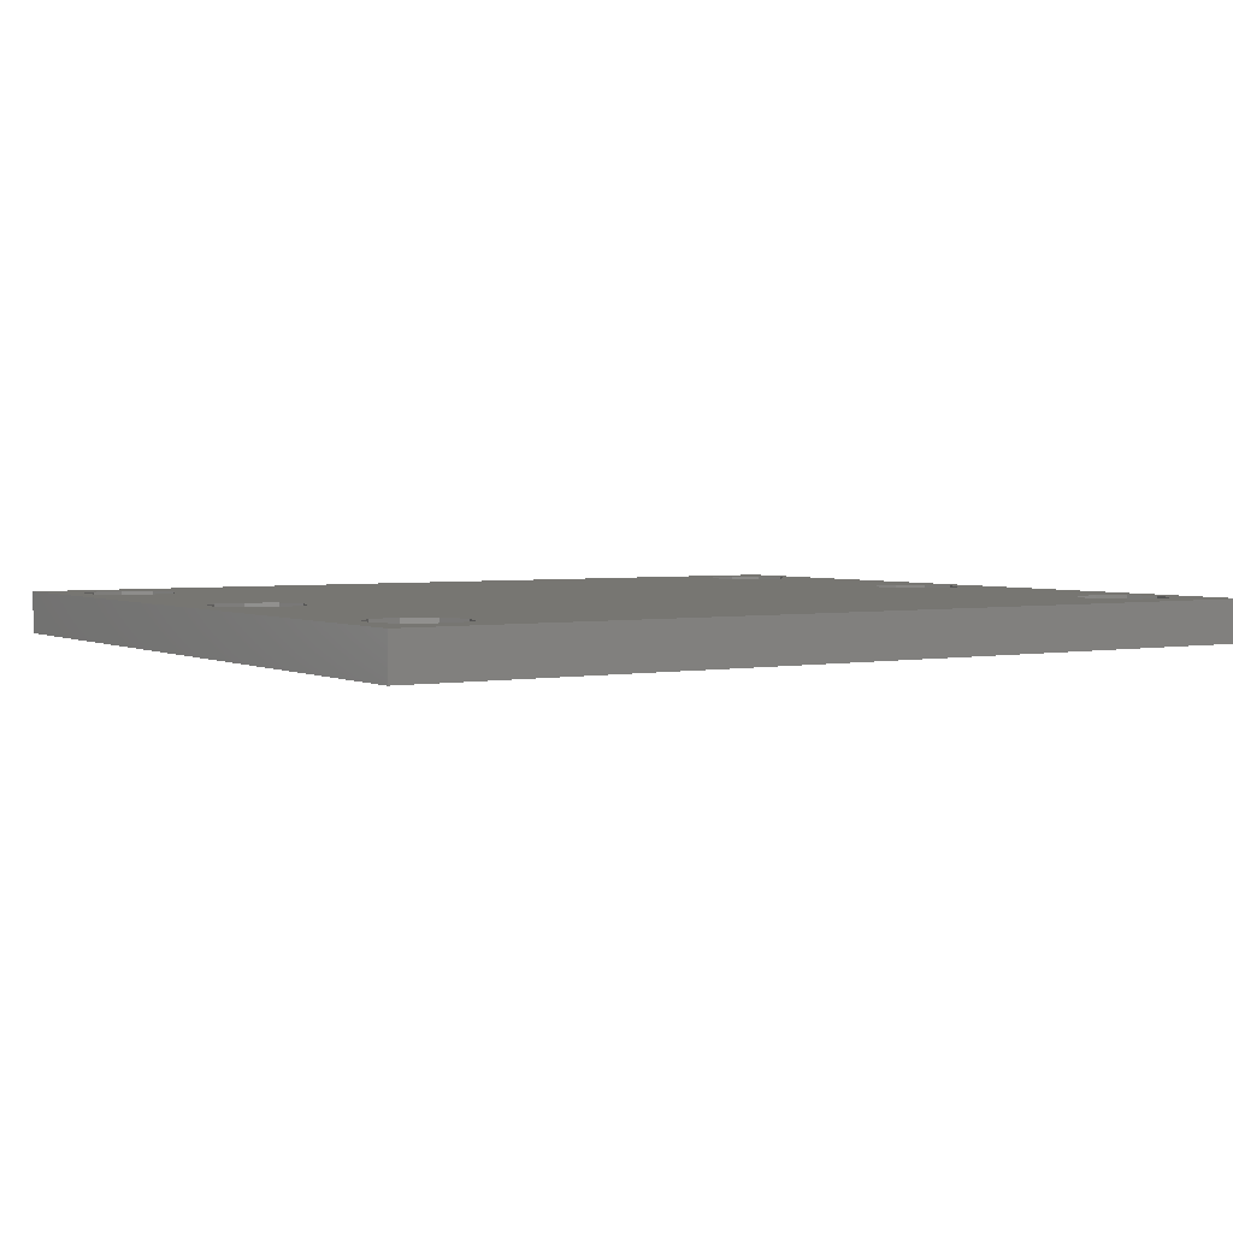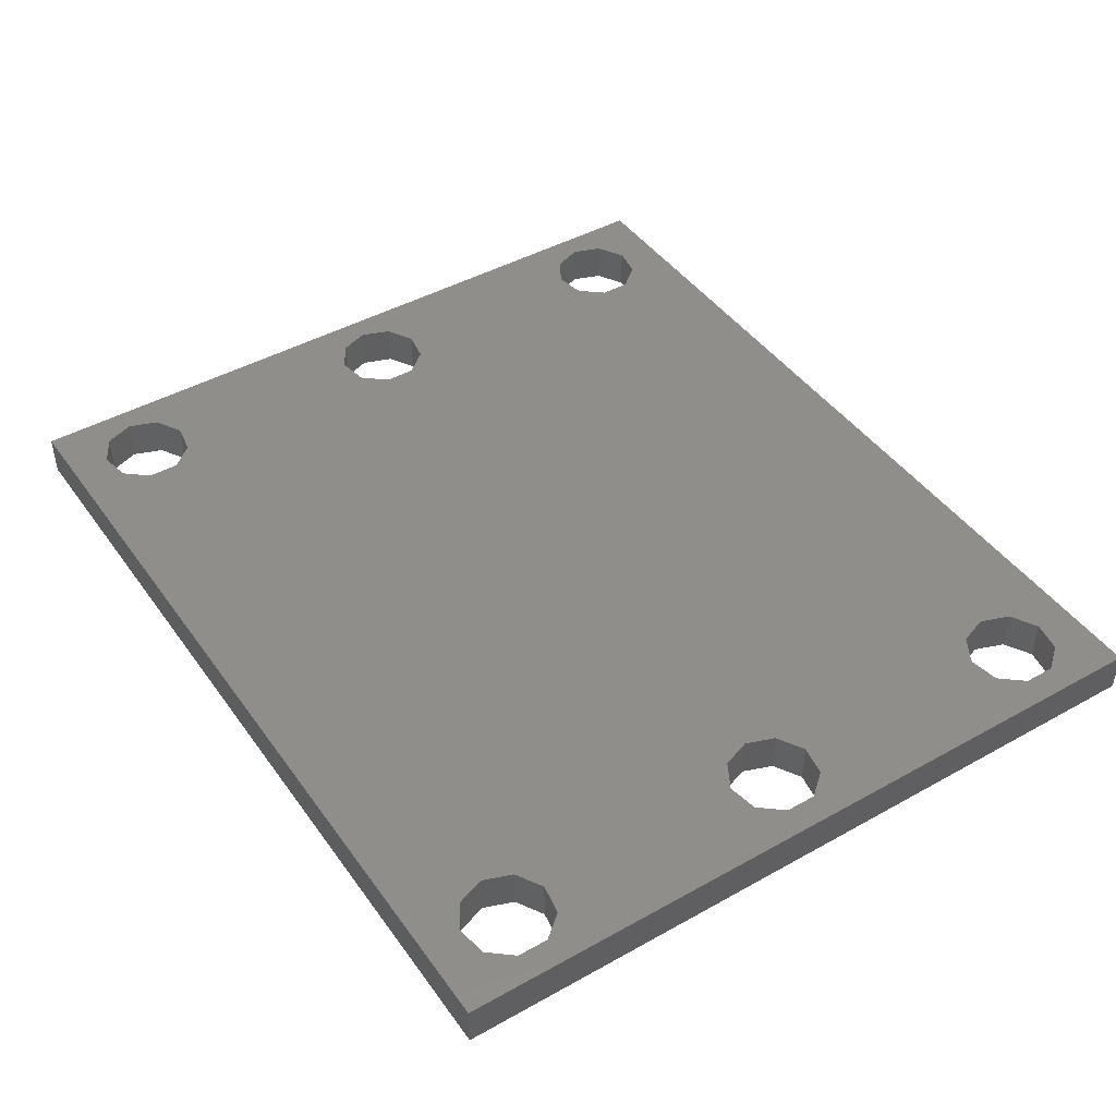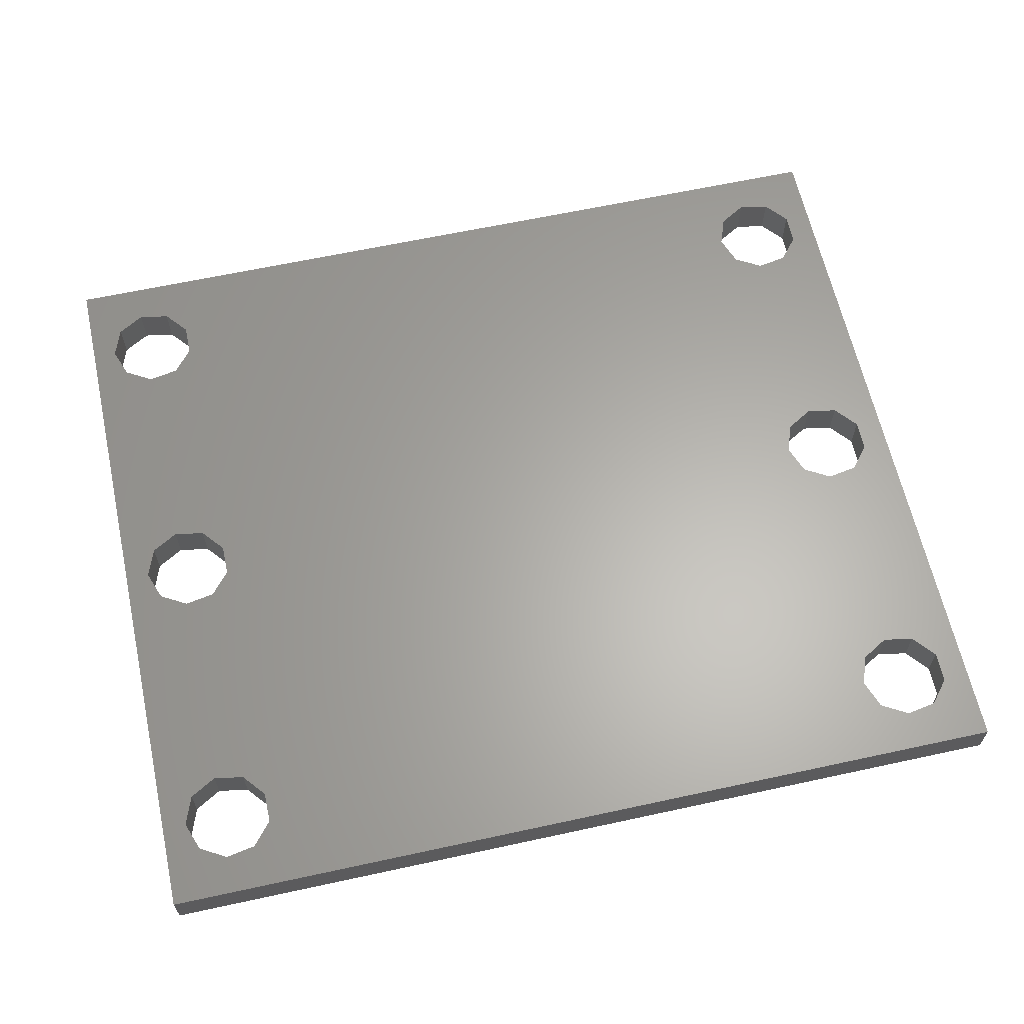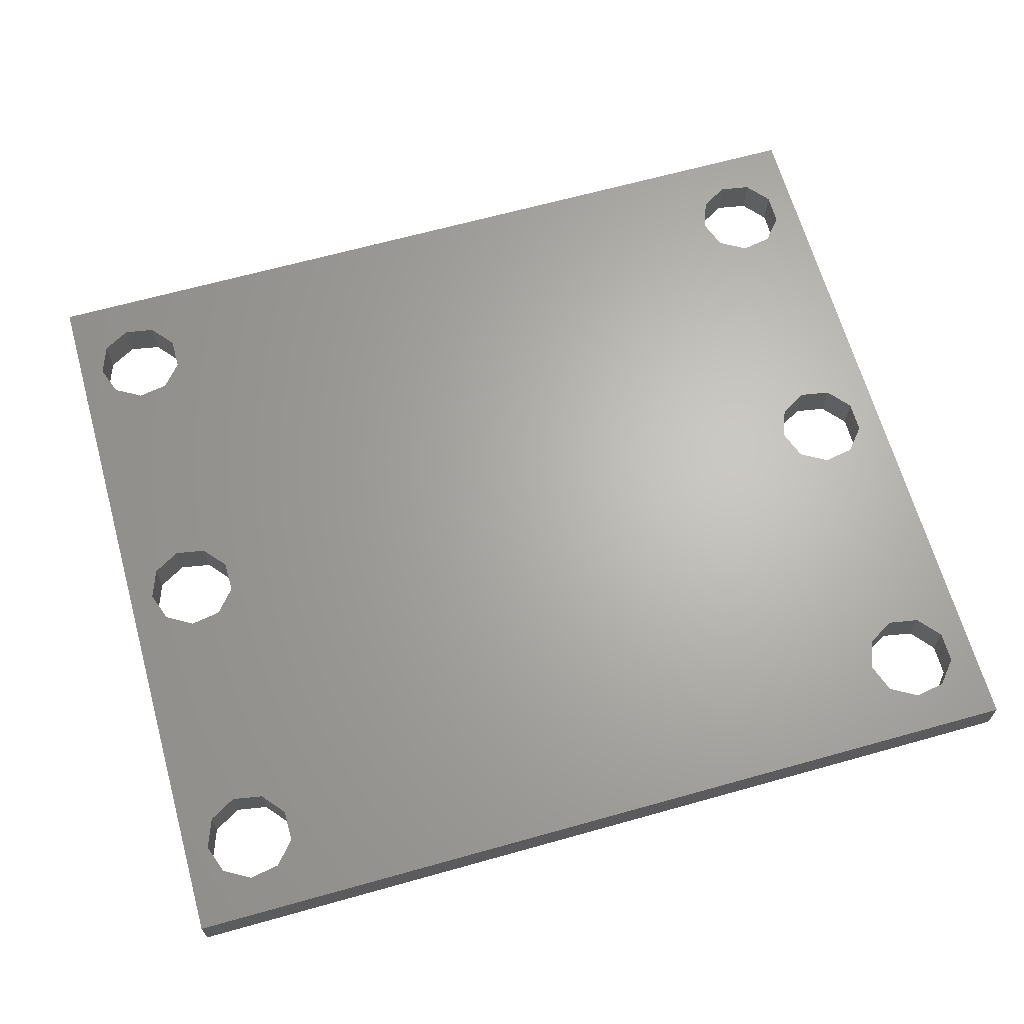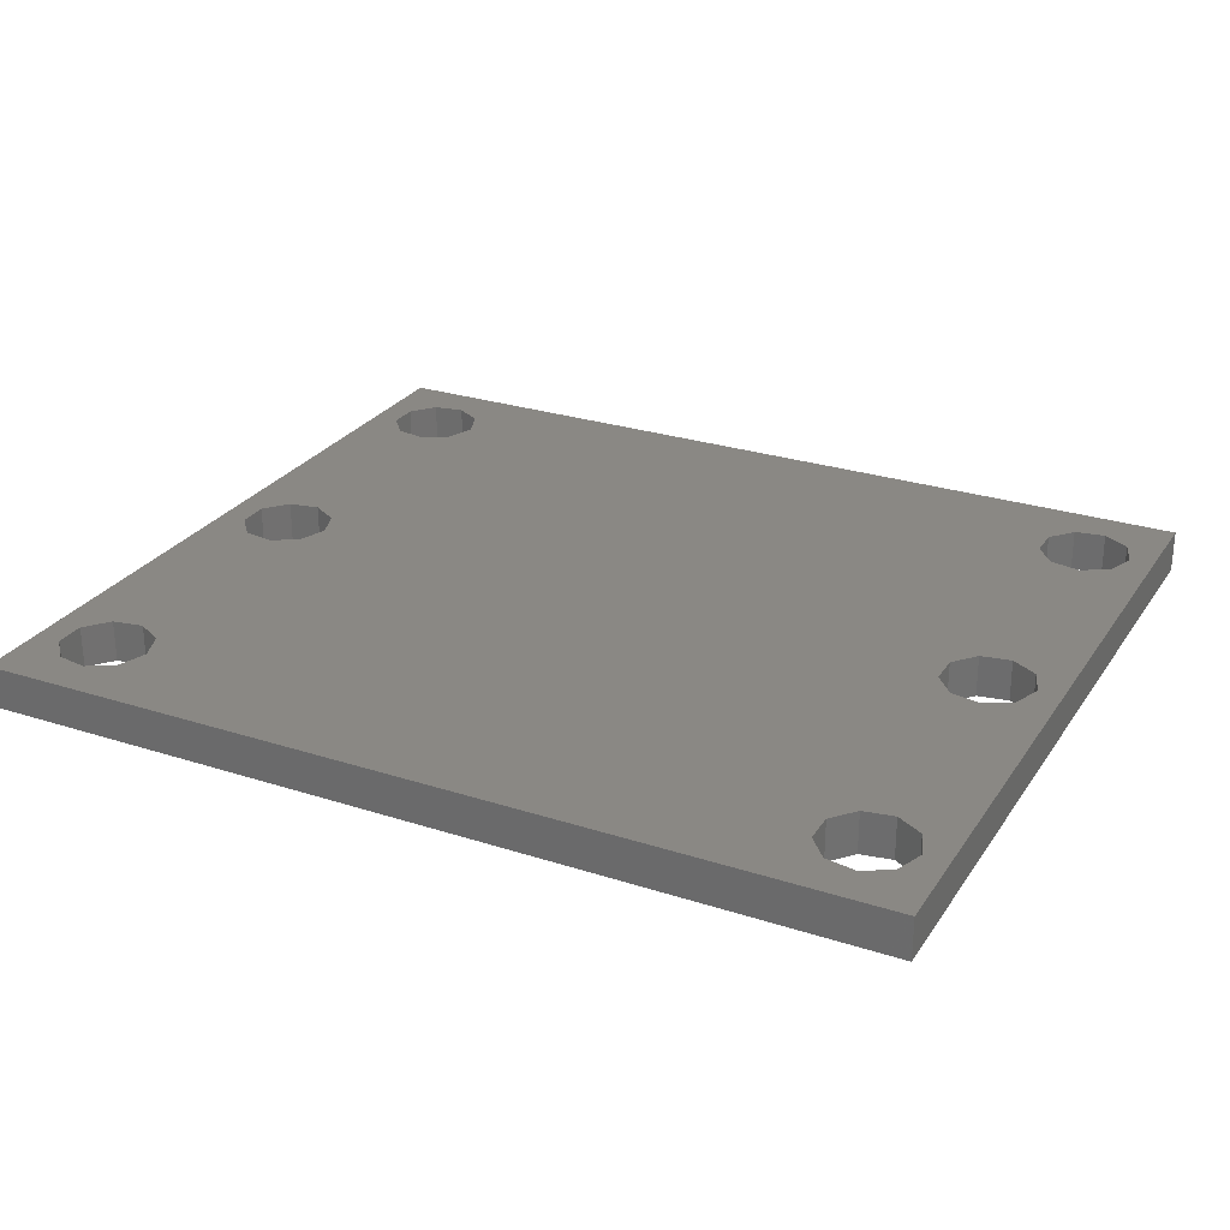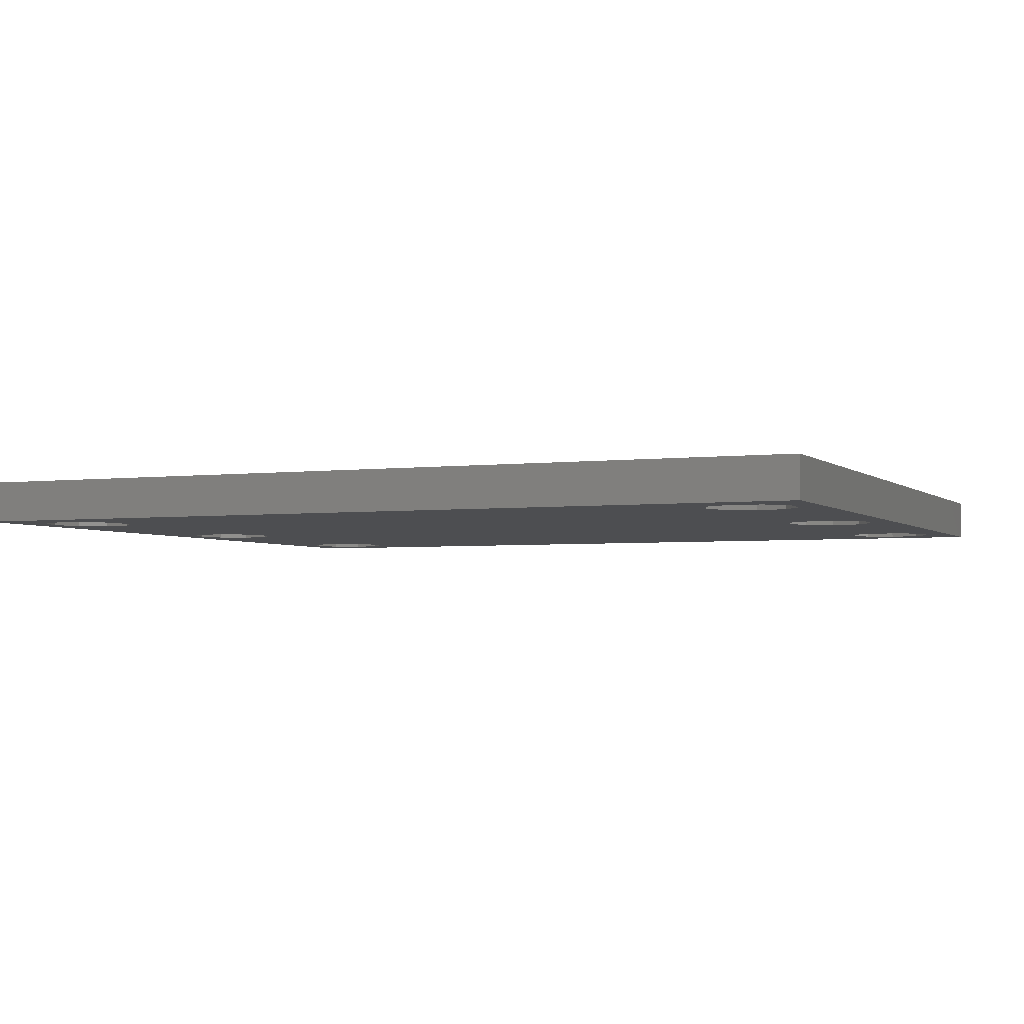
<metadata>
{"format":"stl","ext":"stl","renderer":"f3d","projection":"perspective","resolution":1024,"background":"white","views":[{"elev":3.0,"azim":-32.9,"up":"+Z"},{"elev":44.5,"azim":-123.1,"up":"+Z"},{"elev":63.2,"azim":167.6,"up":"+Z"},{"elev":65.6,"azim":164.3,"up":"+Z"},{"elev":27.1,"azim":26.6,"up":"+Z"},{"elev":-3.4,"azim":-156.6,"up":"+Z"}]}
</metadata>
<code>
# stl→obj: 116 verts, 252 faces
v 29.49 -2.089 1.192e-07
v 29.49 -2.089 3
v 30.25 -1.192e-06 1.192e-07
v 30.25 -1.192e-06 3
v 29.49 2.089 1.192e-07
v 29.49 2.089 3
v 27.56 3.201 1.192e-07
v 27.56 3.201 3
v 25.38 2.815 1.192e-07
v 25.38 2.815 3
v 23.95 1.112 1.192e-07
v 23.95 1.112 3
v 23.95 -1.112 1.192e-07
v 23.95 -1.112 3
v 25.38 -2.815 1.192e-07
v 25.38 -2.815 3
v 27.56 -3.201 1.192e-07
v 27.56 -3.201 3
v -24.51 -23.59 1.192e-07
v -24.51 -23.59 3
v -23.75 -21.5 1.192e-07
v -23.75 -21.5 3
v -24.51 -19.41 1.192e-07
v -24.51 -19.41 3
v -26.44 -18.3 1.192e-07
v -26.44 -18.3 3
v -28.62 -18.69 1.192e-07
v -28.62 -18.69 3
v -30.05 -20.39 1.192e-07
v -30.05 -20.39 3
v -30.05 -22.61 1.192e-07
v -30.05 -22.61 3
v -28.62 -24.31 1.192e-07
v -28.62 -24.31 3
v -26.44 -24.7 1.192e-07
v -26.44 -24.7 3
v -24.51 19.41 1.192e-07
v -24.51 19.41 3
v -23.75 21.5 1.192e-07
v -23.75 21.5 3
v -24.51 23.59 1.192e-07
v -24.51 23.59 3
v -26.44 24.7 1.192e-07
v -26.44 24.7 3
v -28.62 24.31 1.192e-07
v -28.62 24.31 3
v -30.05 22.61 1.192e-07
v -30.05 22.61 3
v -30.05 20.39 1.192e-07
v -30.05 20.39 3
v -28.62 18.69 1.192e-07
v -28.62 18.69 3
v -26.44 18.3 1.192e-07
v -26.44 18.3 3
v -24.51 -2.089 1.192e-07
v -24.51 -2.089 3
v -23.75 -1.192e-06 1.192e-07
v -23.75 -1.192e-06 3
v -24.51 2.089 1.192e-07
v -24.51 2.089 3
v -26.44 3.201 1.192e-07
v -26.44 3.201 3
v -28.62 2.815 1.192e-07
v -28.62 2.815 3
v -30.05 1.112 1.192e-07
v -30.05 1.112 3
v -30.05 -1.112 1.192e-07
v -30.05 -1.112 3
v -28.62 -2.815 1.192e-07
v -28.62 -2.815 3
v -26.44 -3.201 1.192e-07
v -26.44 -3.201 3
v 29.49 19.41 1.192e-07
v 29.49 19.41 3
v 30.25 21.5 1.192e-07
v 30.25 21.5 3
v 29.49 23.59 1.192e-07
v 29.49 23.59 3
v 27.56 24.7 1.192e-07
v 27.56 24.7 3
v 25.38 24.31 1.192e-07
v 25.38 24.31 3
v 23.95 22.61 1.192e-07
v 23.95 22.61 3
v 23.95 20.39 1.192e-07
v 23.95 20.39 3
v 25.38 18.69 1.192e-07
v 25.38 18.69 3
v 27.56 18.3 1.192e-07
v 27.56 18.3 3
v 29.49 -23.59 1.192e-07
v 29.49 -23.59 3
v 30.25 -21.5 1.192e-07
v 30.25 -21.5 3
v 29.49 -19.41 1.192e-07
v 29.49 -19.41 3
v 27.56 -18.3 1.192e-07
v 27.56 -18.3 3
v 25.38 -18.69 1.192e-07
v 25.38 -18.69 3
v 23.95 -20.39 1.192e-07
v 23.95 -20.39 3
v 23.95 -22.61 1.192e-07
v 23.95 -22.61 3
v 25.38 -24.31 1.192e-07
v 25.38 -24.31 3
v 27.56 -24.7 1.192e-07
v 27.56 -24.7 3
v 32 -27.5 1.192e-07
v 32 27.5 1.192e-07
v 32 -27.5 3
v 32 27.5 3
v -32 -27.5 1.192e-07
v -32 -27.5 3
v -32 27.5 1.192e-07
v -32 27.5 3
f 1 2 3
f 3 2 4
f 3 4 5
f 5 4 6
f 5 6 7
f 7 6 8
f 7 8 9
f 9 8 10
f 9 10 11
f 11 10 12
f 11 12 13
f 13 12 14
f 13 14 15
f 15 14 16
f 15 16 17
f 17 16 18
f 17 18 1
f 1 18 2
f 19 20 21
f 21 20 22
f 21 22 23
f 23 22 24
f 23 24 25
f 25 24 26
f 25 26 27
f 27 26 28
f 27 28 29
f 29 28 30
f 29 30 31
f 31 30 32
f 31 32 33
f 33 32 34
f 33 34 35
f 35 34 36
f 35 36 19
f 19 36 20
f 37 38 39
f 39 38 40
f 39 40 41
f 41 40 42
f 41 42 43
f 43 42 44
f 43 44 45
f 45 44 46
f 45 46 47
f 47 46 48
f 47 48 49
f 49 48 50
f 49 50 51
f 51 50 52
f 51 52 53
f 53 52 54
f 53 54 37
f 37 54 38
f 55 56 57
f 57 56 58
f 57 58 59
f 59 58 60
f 59 60 61
f 61 60 62
f 61 62 63
f 63 62 64
f 63 64 65
f 65 64 66
f 65 66 67
f 67 66 68
f 67 68 69
f 69 68 70
f 69 70 71
f 71 70 72
f 71 72 55
f 55 72 56
f 73 74 75
f 75 74 76
f 75 76 77
f 77 76 78
f 77 78 79
f 79 78 80
f 79 80 81
f 81 80 82
f 81 82 83
f 83 82 84
f 83 84 85
f 85 84 86
f 85 86 87
f 87 86 88
f 87 88 89
f 89 88 90
f 89 90 73
f 73 90 74
f 91 92 93
f 93 92 94
f 93 94 95
f 95 94 96
f 95 96 97
f 97 96 98
f 97 98 99
f 99 98 100
f 99 100 101
f 101 100 102
f 101 102 103
f 103 102 104
f 103 104 105
f 105 104 106
f 105 106 107
f 107 106 108
f 107 108 91
f 91 108 92
f 109 110 111
f 111 110 112
f 113 109 114
f 114 109 111
f 115 113 116
f 116 113 114
f 110 115 112
f 112 115 116
f 5 73 3
f 3 73 75
f 3 75 110
f 110 75 77
f 110 77 79
f 73 5 89
f 89 5 7
f 89 7 9
f 89 9 87
f 87 9 11
f 87 11 85
f 85 11 59
f 85 59 37
f 37 59 53
f 53 59 61
f 53 61 63
f 59 11 57
f 57 11 13
f 57 13 55
f 55 13 23
f 55 23 71
f 71 23 25
f 71 25 27
f 23 13 101
f 101 13 15
f 101 15 99
f 99 15 17
f 99 17 97
f 97 17 95
f 95 17 1
f 95 1 93
f 93 1 3
f 93 3 109
f 109 3 110
f 23 101 21
f 21 101 103
f 21 103 19
f 19 103 105
f 19 105 35
f 35 105 113
f 35 113 33
f 33 113 31
f 31 113 29
f 29 113 67
f 29 67 69
f 71 27 69
f 69 27 29
f 41 83 39
f 39 83 85
f 39 85 37
f 83 41 81
f 81 41 43
f 81 43 115
f 115 43 45
f 115 45 47
f 47 49 115
f 115 49 65
f 115 65 113
f 113 65 67
f 49 51 65
f 65 51 63
f 63 51 53
f 79 81 110
f 110 81 115
f 113 105 109
f 109 105 107
f 109 107 91
f 91 93 109
f 2 94 4
f 4 94 111
f 4 111 112
f 94 2 96
f 96 2 18
f 96 18 98
f 98 18 100
f 100 18 16
f 100 16 102
f 102 16 14
f 102 14 56
f 56 14 58
f 58 14 12
f 58 12 60
f 60 12 38
f 60 38 54
f 10 88 12
f 12 88 86
f 12 86 38
f 38 86 40
f 40 86 84
f 40 84 42
f 42 84 82
f 42 82 44
f 44 82 116
f 44 116 46
f 46 116 48
f 48 116 50
f 50 116 66
f 50 66 52
f 52 66 64
f 52 64 54
f 54 64 62
f 54 62 60
f 88 10 90
f 90 10 8
f 90 8 6
f 90 6 74
f 74 6 4
f 74 4 76
f 76 4 112
f 76 112 78
f 78 112 80
f 80 112 82
f 82 112 116
f 20 104 22
f 22 104 102
f 22 102 24
f 24 102 56
f 24 56 72
f 104 20 106
f 106 20 36
f 106 36 114
f 114 36 34
f 114 34 32
f 32 30 114
f 114 30 68
f 114 68 66
f 68 30 70
f 70 30 28
f 70 28 72
f 72 28 26
f 72 26 24
f 94 92 111
f 111 92 108
f 111 108 106
f 116 114 66
f 114 111 106

</code>
